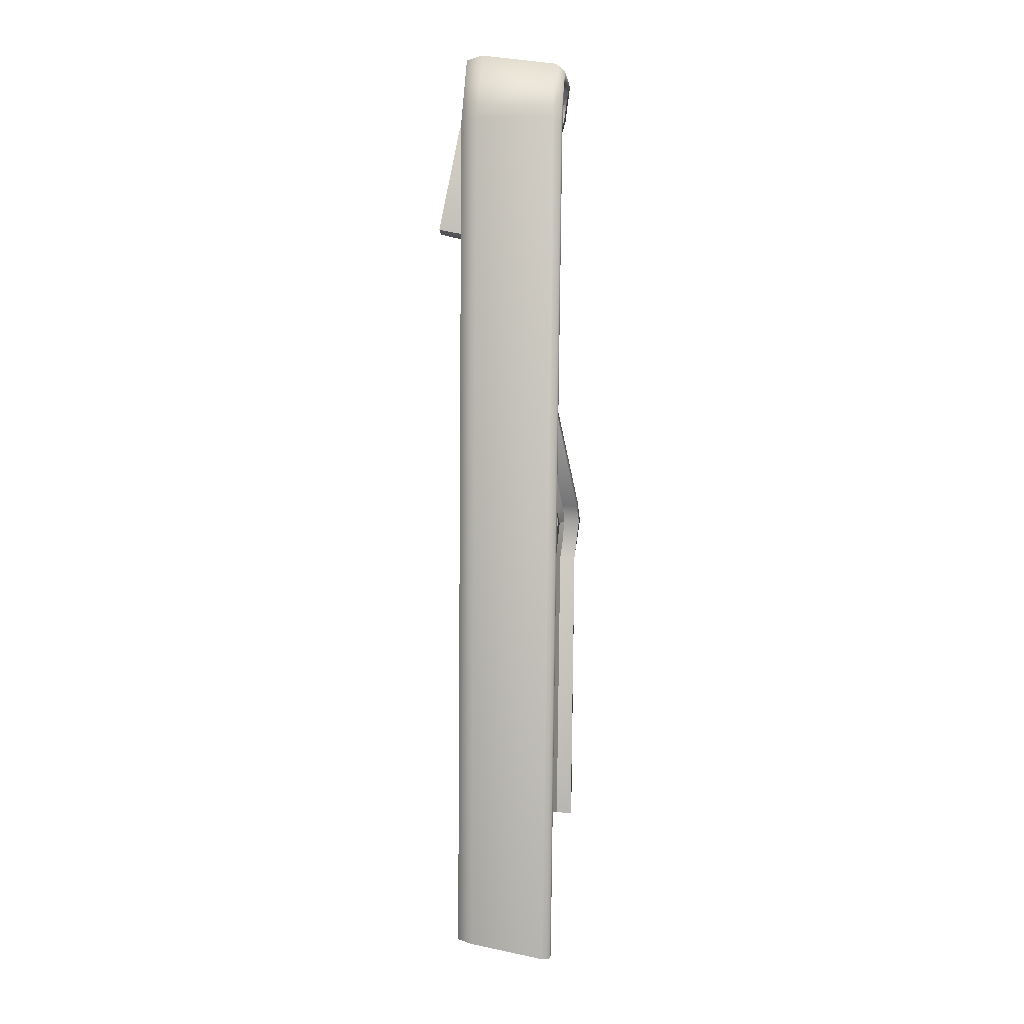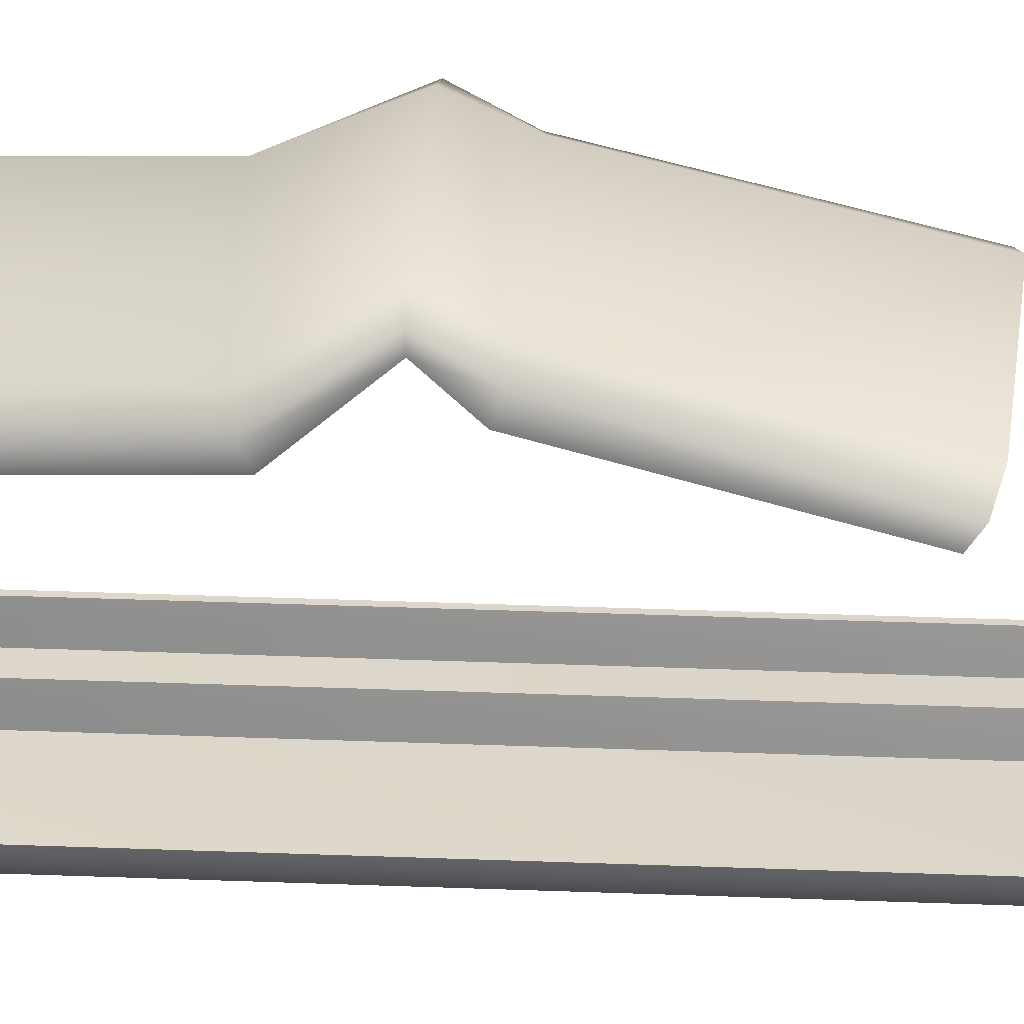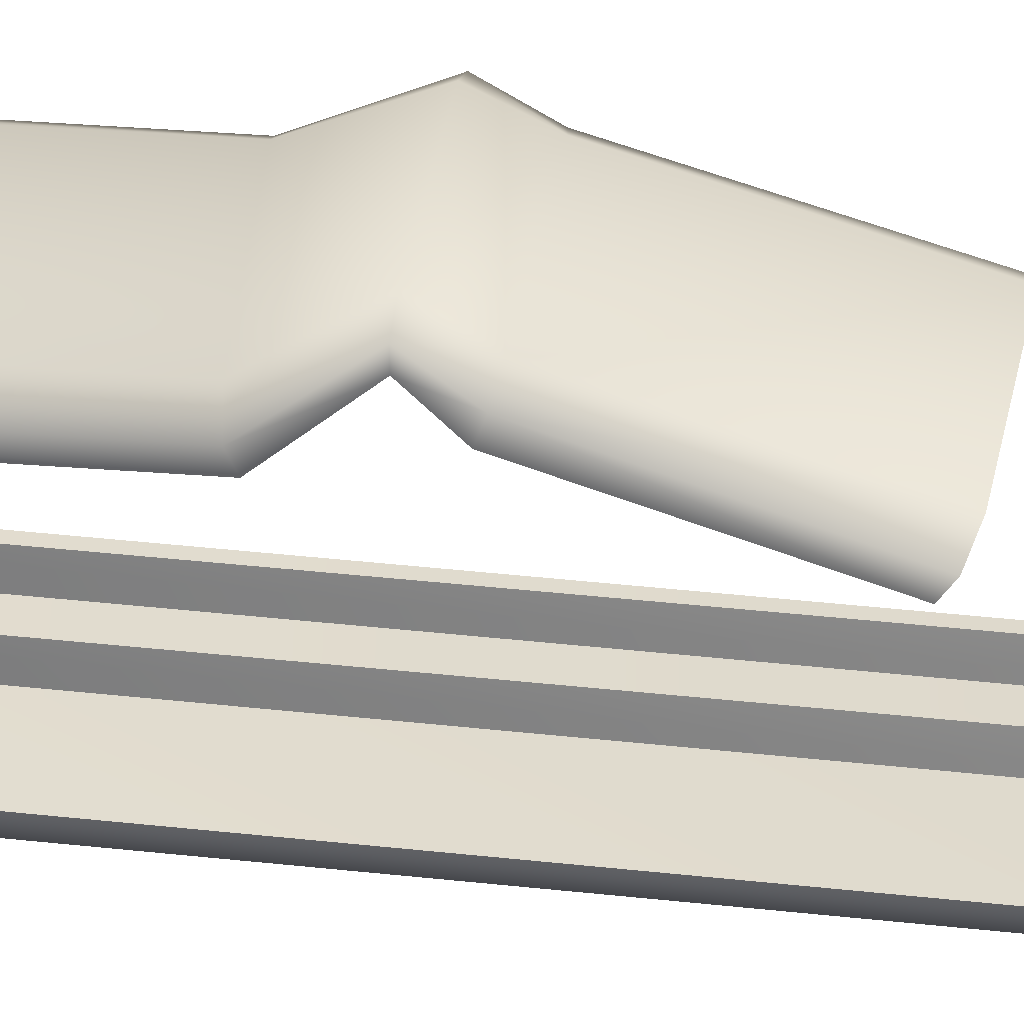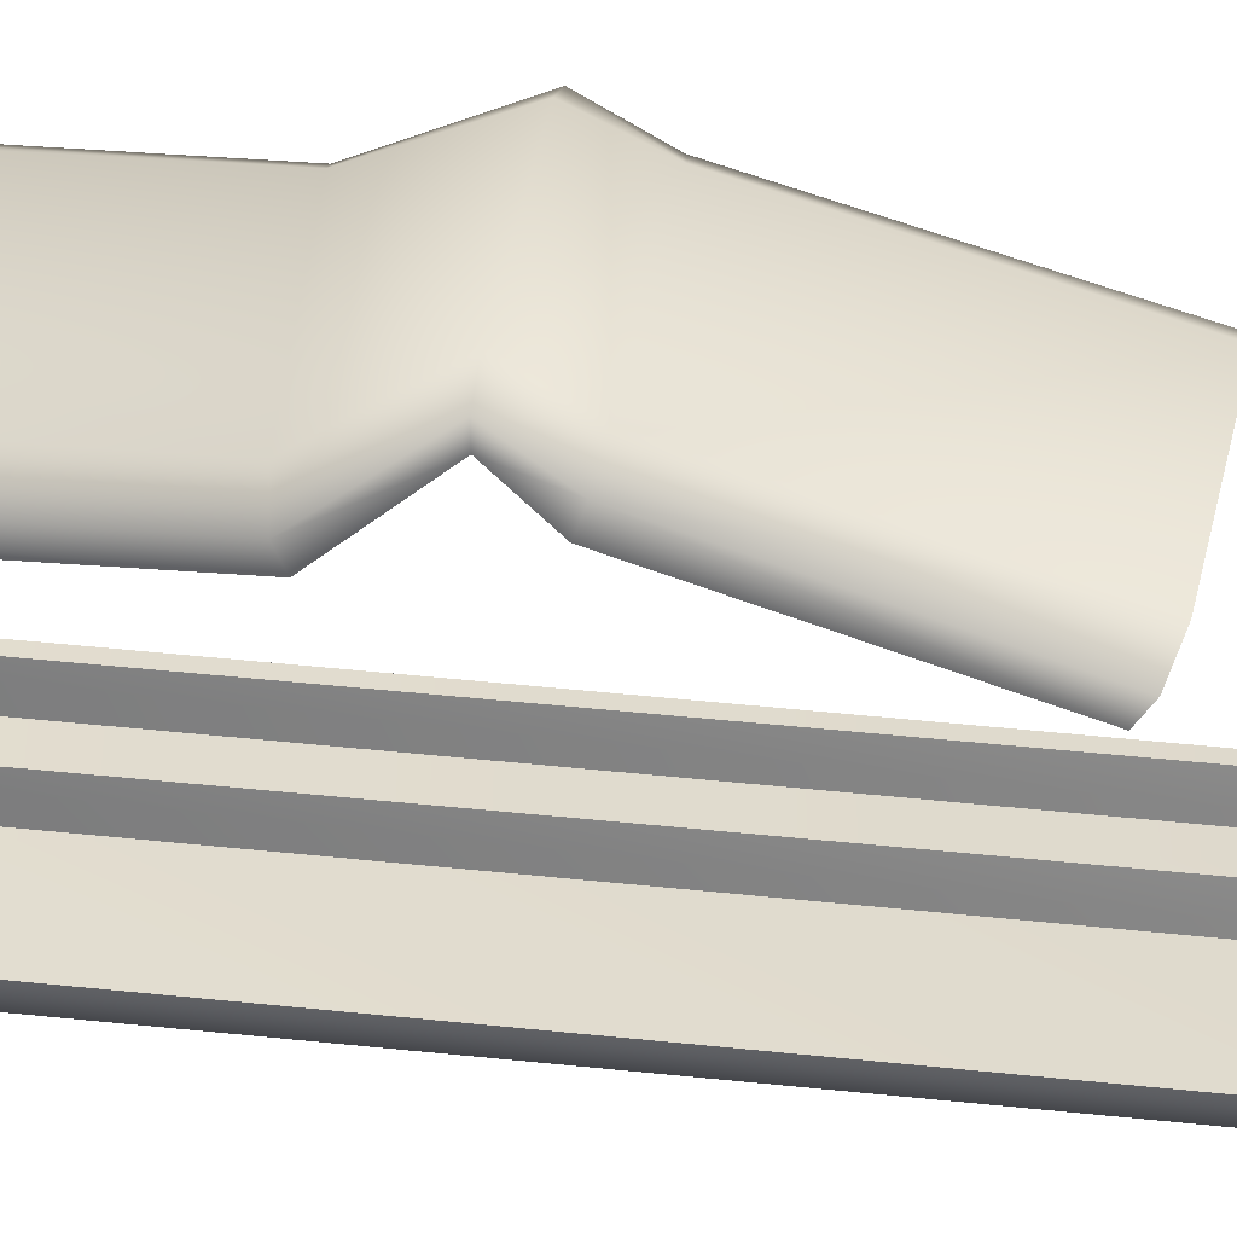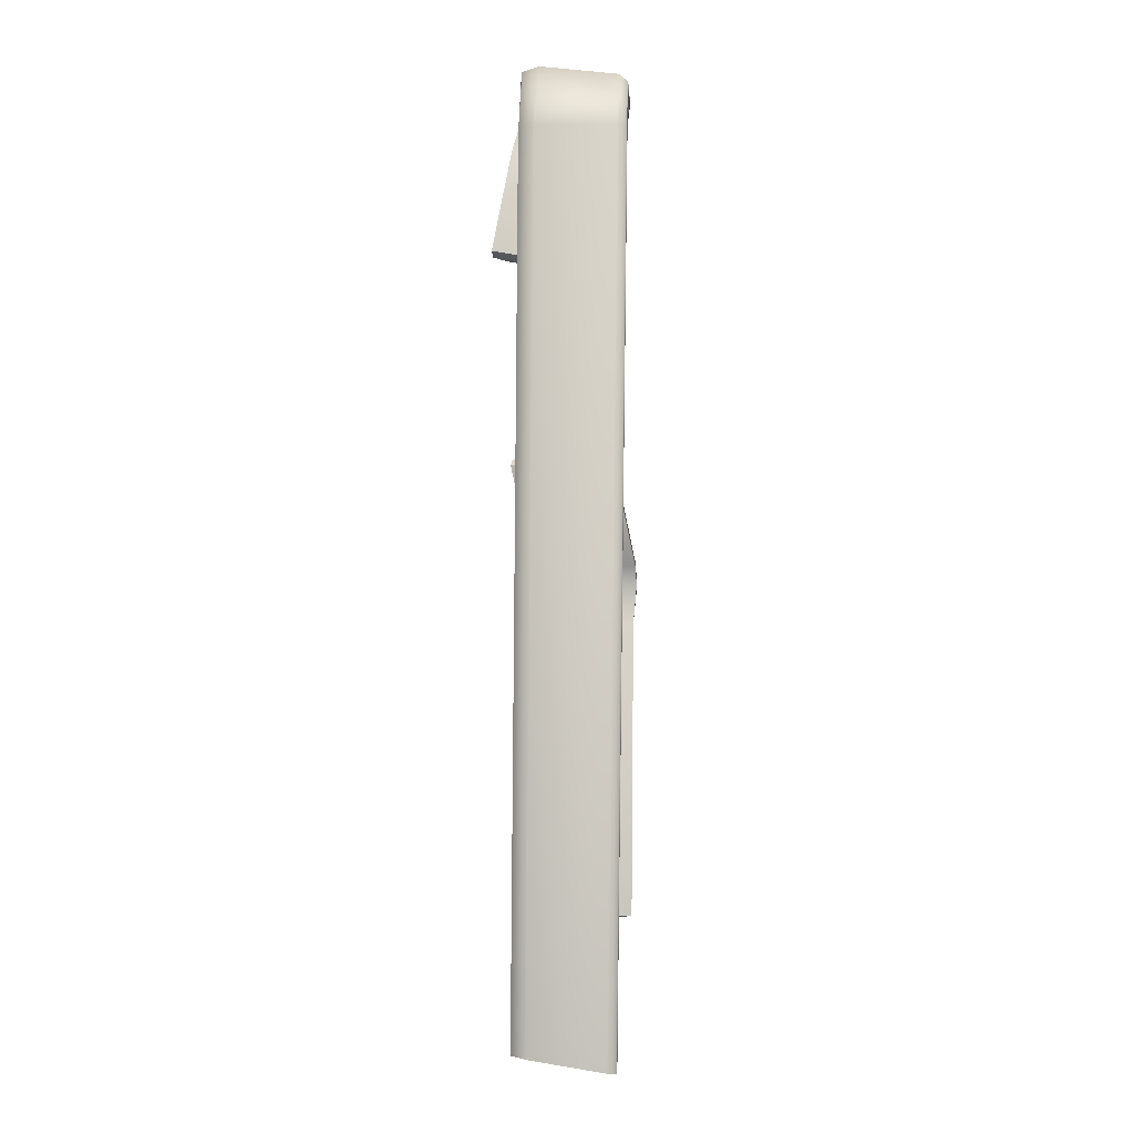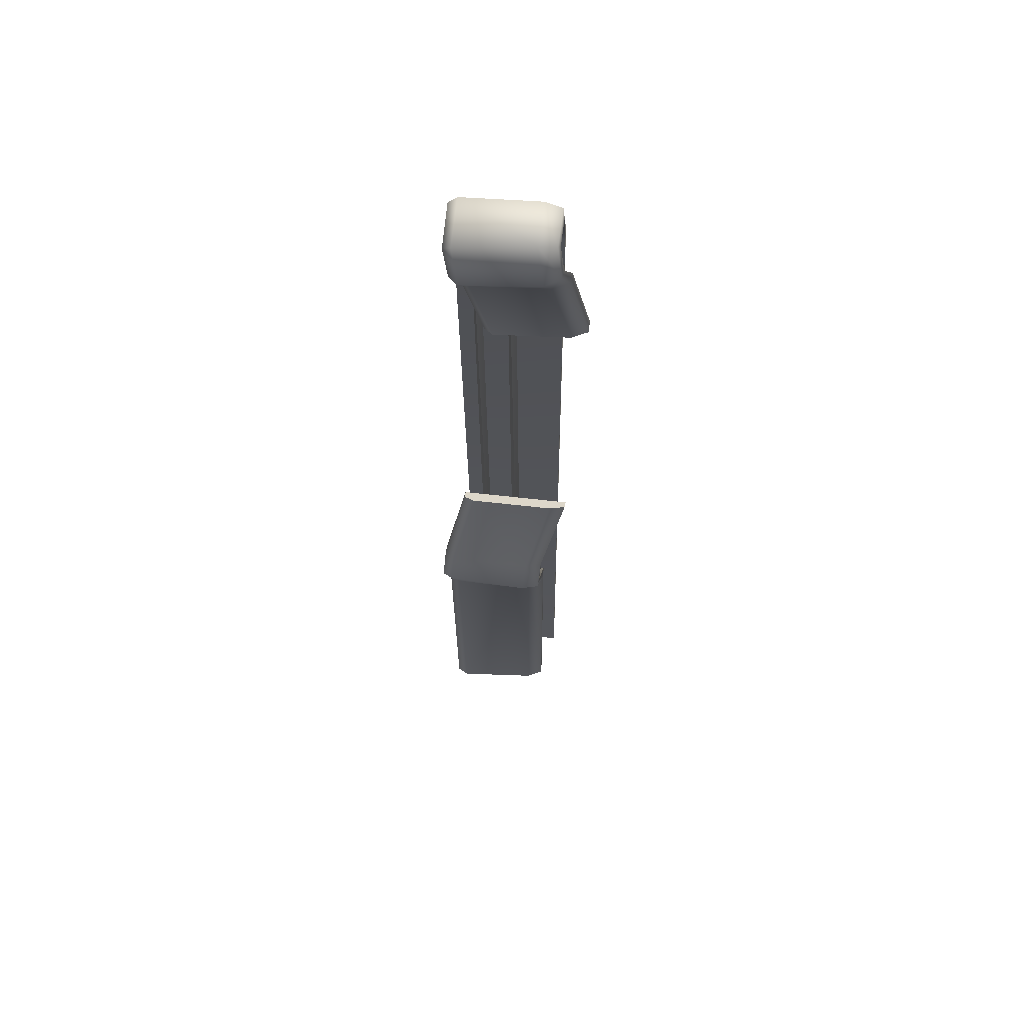
<metadata>
{"format":"obj","ext":"obj","renderer":"f3d","projection":"perspective","resolution":1024,"background":"white","views":[{"elev":9.4,"azim":-168.3,"up":"+Y"},{"elev":33.4,"azim":93.3,"up":"+Z"},{"elev":37.7,"azim":98.5,"up":"+Z"},{"elev":37.8,"azim":98.5,"up":"+Z"},{"elev":1.1,"azim":-172.7,"up":"+Y"},{"elev":61.9,"azim":9.4,"up":"+Y"}]}
</metadata>
<code>
v 1.751 -2.872 0.1037
v 1.686 3.691 0.07512
v 0.9074 3.691 0.07512
v 0.9789 -2.977 0.1037
v 1.696 4.145 0.2462
v 0.9229 4.049 0.2462
v 1.703 4.116 0.4504
v 0.9373 3.971 0.476
v 1.736 3.9 0.4803
v 0.9682 3.766 0.4915
v 1.775 3.667 0.3245
v 1.008 3.53 0.3213
v 1.902 2.924 0.1851
v 1.135 2.787 0.182
v 1.713 0.6147 0.9563
v 0.9353 0.6357 0.9935
v 1.091 1.43 0.8979
v 1.868 1.398 0.8438
v 1.716 0.2258 0.8545
v 1.721 -1.979 0.7769
v 0.9472 -2.008 0.863
v 0.9456 0.2013 0.9642
v 1.562 3.771 -0.007263
v 1.681 3.726 0.01067
v 1.746 -2.873 0.03848
v 1.628 -2.889 0.005499
v 1.559 4.247 0.2116
v 1.683 4.212 0.2171
v 1.69 4.168 0.5004
v 1.566 4.187 0.5332
v 1.615 3.862 0.6059
v 1.731 3.899 0.551
v 1.656 3.624 0.4436
v 1.773 3.651 0.396
v 1.788 2.858 0.301
v 1.903 2.886 0.2525
v 1.754 1.466 0.9534
v 1.595 0.6565 1.077
v 1.712 0.64 1.032
v 1.869 1.438 0.9077
v 1.686 3.691 0.07512
v 1.751 -2.872 0.1037
v 1.696 4.145 0.2462
v 1.703 4.116 0.4504
v 1.736 3.9 0.4803
v 1.775 3.667 0.3245
v 1.902 2.924 0.1851
v 1.713 0.6147 0.9563
v 1.868 1.398 0.8438
v 1.724 -1.993 0.853
v 1.721 -1.979 0.7769
v 1.716 0.2258 0.8545
v 1.721 0.1987 0.9217
v 1.61 0.1802 0.9745
v 1.612 -2.018 0.9057
v 0.9789 -2.978 0.03848
v 0.9074 3.726 0.01067
v 0.9795 3.771 -0.007263
v 1.05 -2.968 0.005499
v 0.9149 4.118 0.2171
v 0.9807 4.175 0.2116
v 0.9938 4.078 0.5524
v 0.9293 4.024 0.5259
v 0.9691 3.766 0.5621
v 1.041 3.762 0.6143
v 1.011 3.514 0.3929
v 1.082 3.521 0.4413
v 1.141 2.75 0.2494
v 1.214 2.755 0.2987
v 1.098 1.47 0.9615
v 0.9393 0.6607 1.068
v 1.014 0.6722 1.105
v 1.173 1.491 0.9939
v 0.9345 0.4881 1.164
v 0.9601 0.1555 1.013
v 1.034 0.1617 1.057
v 1.005 0.4822 1.193
v 0.9561 -2.022 0.9385
v 1.033 -2.039 0.9701
v 1.154 -2.923 0.2078
v 1.161 -2.953 0.1037
v 1.091 3.691 0.07512
v 1.059 3.641 0.1662
v 1.085 3.968 0.2848
v 1.105 4.072 0.2462
v 1.118 4.005 0.47
v 1.104 3.919 0.3713
v 1.149 3.797 0.4888
v 1.116 3.788 0.3808
v 1.189 3.562 0.3221
v 1.156 3.566 0.2129
v 1.311 2.936 0.2068
v 1.273 2.97 0.11
v 1.16 1.11 0.8605
v 1.198 1.11 0.9551
v 1.118 0.6303 0.9835
v 1.081 0.5982 0.8864
v 1.086 -1.973 0.7488
v 1.082 0.2398 0.8591
v 1.127 0.2062 0.94
v 1.129 -2.001 0.8427
v 1.059 3.641 0.1662
v 1.027 3.691 0.07512
v 1.097 -2.961 0.1037
v 1.154 -2.923 0.2078
v 1.085 3.968 0.2848
v 1.041 4.064 0.2462
v 1.054 3.993 0.4721
v 1.104 3.919 0.3713
v 1.086 3.786 0.4898
v 1.116 3.788 0.3808
v 1.126 3.551 0.3218
v 1.156 3.566 0.2129
v 1.273 2.97 0.11
v 1.247 2.925 0.2065
v 1.081 0.5982 0.8864
v 1.054 0.6322 0.987
v 1.134 1.11 0.9597
v 1.16 1.11 0.8605
v 1.086 -1.973 0.7488
v 1.066 -2.003 0.8498
v 1.064 0.2045 0.9486
v 1.082 0.2398 0.8591
v 1.408 -2.923 0.2078
v 1.413 -2.918 0.1037
v 1.345 3.691 0.07512
v 1.313 3.641 0.1662
v 1.338 3.999 0.2848
v 1.358 4.103 0.2462
v 1.354 3.964 0.3724
v 1.368 4.052 0.4616
v 1.4 3.841 0.4852
v 1.367 3.832 0.3771
v 1.44 3.607 0.3231
v 1.407 3.611 0.2139
v 1.561 2.981 0.2078
v 1.523 3.014 0.1111
v 1.413 1.11 0.842
v 1.451 1.11 0.9369
v 1.373 0.6237 0.9719
v 1.335 0.5916 0.8748
v 1.338 -1.964 0.7207
v 1.333 0.2481 0.8226
v 1.379 0.2146 0.9035
v 1.382 -1.991 0.8146
v 1.338 3.999 0.2848
v 1.294 4.095 0.2462
v 1.281 3.691 0.07512
v 1.313 3.641 0.1662
v 1.304 4.041 0.4637
v 1.354 3.964 0.3724
v 1.336 3.83 0.4861
v 1.367 3.832 0.3771
v 1.376 3.596 0.3228
v 1.407 3.611 0.2139
v 1.523 3.014 0.1111
v 1.498 2.969 0.2075
v 1.335 0.5916 0.8748
v 1.308 0.6257 0.9757
v 1.387 1.11 0.9415
v 1.413 1.11 0.842
v 1.338 -1.964 0.7207
v 1.318 -1.994 0.8217
v 1.315 0.213 0.9118
v 1.333 0.2481 0.8226
v 0.9789 -2.977 0.1037
v 0.9074 3.691 0.07512
v 0.9074 3.726 0.01067
v 0.9789 -2.978 0.03848
v 0.9229 4.049 0.2462
v 0.9149 4.118 0.2171
v 0.9293 4.024 0.5259
v 0.9373 3.971 0.476
v 0.9682 3.766 0.4915
v 0.9691 3.766 0.5621
v 1.008 3.53 0.3213
v 1.011 3.514 0.3929
v 1.135 2.787 0.182
v 1.141 2.75 0.2494
v 1.091 1.43 0.8979
v 0.9353 0.6357 0.9935
v 0.9393 0.6607 1.068
v 1.098 1.47 0.9615
v 0.9456 0.2013 0.9642
v 0.9472 -2.008 0.863
v 0.9561 -2.022 0.9385
v 0.9601 0.1555 1.013
v 0.9345 0.4881 1.164
v 0.9323 0.4892 1.097
v 1.711 0.4786 1.09
v 0.9323 0.4892 1.097
v 1.588 0.4755 1.187
v 1.706 0.4765 1.152
v 1.711 0.4786 1.09
v 1.082 0.481 1.013
v 1.115 0.481 1.114
v 1.337 0.481 1.012
v 1.369 0.481 1.112
v 1.082 0.481 1.013
v 1.051 0.4855 1.114
v 1.337 0.481 1.012
v 1.305 0.4881 1.113
v 1.082 0.481 1.013
v 1.051 0.4855 1.114
v 1.337 0.481 1.012
v 1.305 0.4881 1.113
v 0.9789 -2.978 0.03848
v 1.05 -2.968 0.005499
v 1.628 -2.889 0.005499
v 0.9789 -2.977 0.1037
v 1.746 -2.873 0.03848
v 1.751 -2.872 0.1037
v 1.098 1.47 0.9615
v 1.173 1.491 0.9939
v 1.754 1.466 0.9534
v 1.091 1.43 0.8979
v 1.869 1.438 0.9077
v 1.868 1.398 0.8438
v 1.788 2.858 0.301
v 1.214 2.755 0.2987
v 1.141 2.75 0.2494
v 1.135 2.787 0.182
v 1.903 2.886 0.2525
v 1.902 2.924 0.1851
v 1.612 -2.018 0.9057
v 1.033 -2.039 0.9701
v 0.9561 -2.022 0.9385
v 0.9472 -2.008 0.863
v 1.724 -1.993 0.853
v 1.721 -1.979 0.7769
v 1.351 -2.924 0.1037
v 1.408 -2.923 0.2078
g group_66126224_140627863699520
f 1 2 3
f 3 4 1
f 2 5 6
f 6 3 2
f 6 5 7
f 7 8 6
f 9 10 8
f 8 7 9
f 9 11 12
f 12 10 9
f 11 13 14
f 14 12 11
f 15 16 17
f 17 18 15
f 19 20 21
f 21 22 19
f 23 24 25
f 25 26 23
f 23 27 28
f 28 24 23
f 29 28 27
f 27 30 29
f 30 31 32
f 32 29 30
f 33 34 32
f 32 31 33
f 35 36 34
f 34 33 35
f 37 38 39
f 39 40 37
f 24 41 42
f 42 25 24
f 24 28 43
f 43 41 24
f 44 43 28
f 28 29 44
f 32 45 44
f 44 29 32
f 34 46 45
f 45 32 34
f 34 36 47
f 47 46 34
f 39 48 49
f 49 40 39
f 50 51 52
f 52 53 50
f 54 55 50
f 50 53 54
f 56 57 58
f 58 59 56
f 60 61 58
f 58 57 60
f 62 61 60
f 60 63 62
f 63 64 65
f 65 62 63
f 64 66 67
f 67 65 64
f 66 68 69
f 69 67 66
f 70 71 72
f 72 73 70
f 74 75 76
f 76 77 74
f 78 79 76
f 76 75 78
f 26 59 58
f 58 23 26
f 23 58 61
f 61 27 23
f 30 27 61
f 61 62 30
f 62 65 31
f 31 30 62
f 65 67 33
f 33 31 65
f 33 67 69
f 69 35 33
f 73 72 38
f 38 37 73
f 54 76 79
f 79 55 54
f 80 81 82
f 82 83 80
f 84 83 82
f 82 85 84
f 86 87 84
f 84 85 86
f 87 86 88
f 88 89 87
f 89 88 90
f 90 91 89
f 91 90 92
f 92 93 91
f 94 95 96
f 96 97 94
f 98 99 100
f 100 101 98
f 102 103 104
f 104 105 102
f 106 107 103
f 103 102 106
f 108 107 106
f 106 109 108
f 110 108 109
f 109 111 110
f 112 110 111
f 111 113 112
f 114 115 112
f 112 113 114
f 116 117 118
f 118 119 116
f 120 121 122
f 122 123 120
f 124 125 126
f 126 127 124
f 128 127 126
f 126 129 128
f 130 128 129
f 129 131 130
f 130 131 132
f 132 133 130
f 133 132 134
f 134 135 133
f 135 134 136
f 136 137 135
f 138 139 140
f 140 141 138
f 142 143 144
f 144 145 142
f 146 147 148
f 148 149 146
f 150 147 146
f 146 151 150
f 152 150 151
f 151 153 152
f 154 152 153
f 153 155 154
f 156 157 154
f 154 155 156
f 158 159 160
f 160 161 158
f 162 163 164
f 164 165 162
f 166 167 168
f 168 169 166
f 168 167 170
f 170 171 168
f 172 171 170
f 170 173 172
f 173 174 175
f 175 172 173
f 174 176 177
f 177 175 174
f 177 176 178
f 178 179 177
f 180 181 182
f 182 183 180
f 184 185 186
f 186 187 184
f 184 187 188
f 188 189 184
f 16 15 190
f 190 191 16
f 192 38 72
f 72 77 192
f 54 53 193
f 193 192 54
f 194 48 39
f 39 193 194
f 195 97 96
f 96 196 195
f 197 141 140
f 140 198 197
f 199 123 122
f 122 200 199
f 201 165 164
f 164 202 201
f 38 192 193
f 193 39 38
f 203 204 117
f 117 116 203
f 205 206 159
f 159 158 205
f 74 77 72
f 72 71 74
f 189 188 182
f 182 181 189
f 194 193 53
f 53 52 194
f 195 196 100
f 100 99 195
f 197 198 144
f 144 143 197
f 192 77 76
f 76 54 192
f 22 191 190
f 190 19 22
f 207 208 209
f 210 207 209
f 210 209 211
f 212 210 211
f 213 214 215
f 216 213 215
f 216 215 217
f 218 216 217
f 219 220 221
f 219 221 222
f 223 219 222
f 224 223 222
f 225 226 227
f 225 227 228
f 229 225 228
f 230 229 228
f 149 148 231
f 231 232 149

</code>
